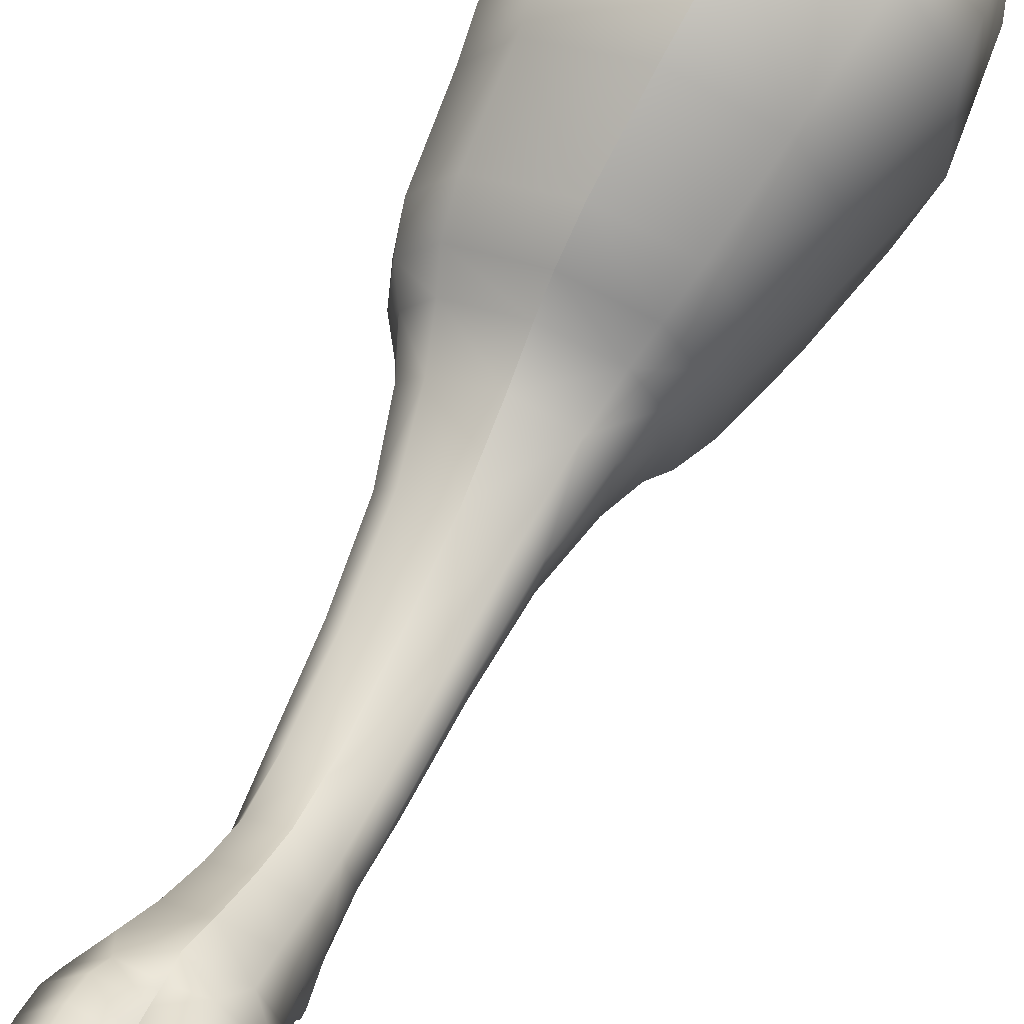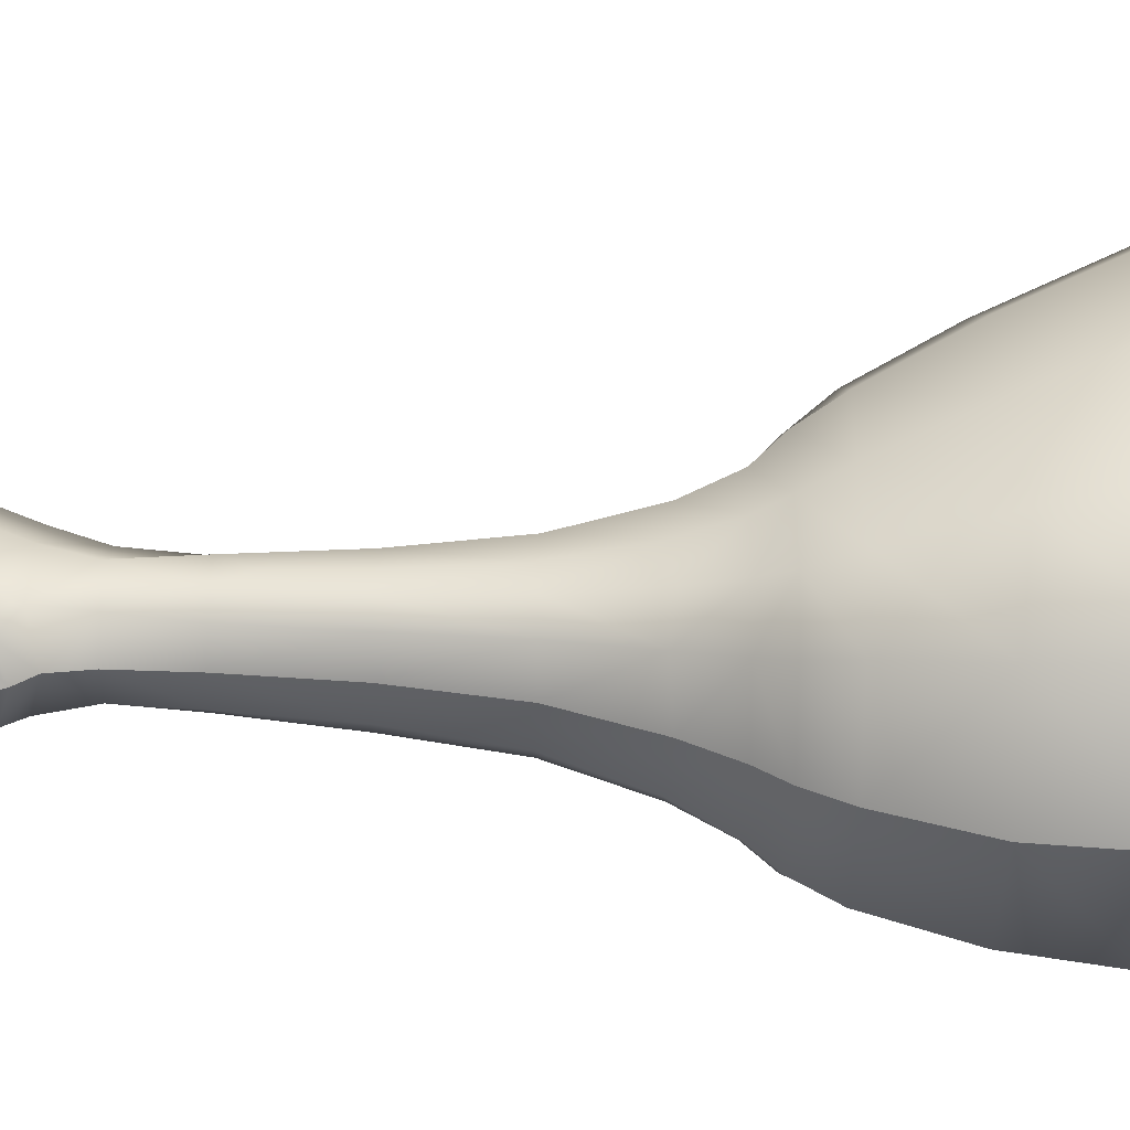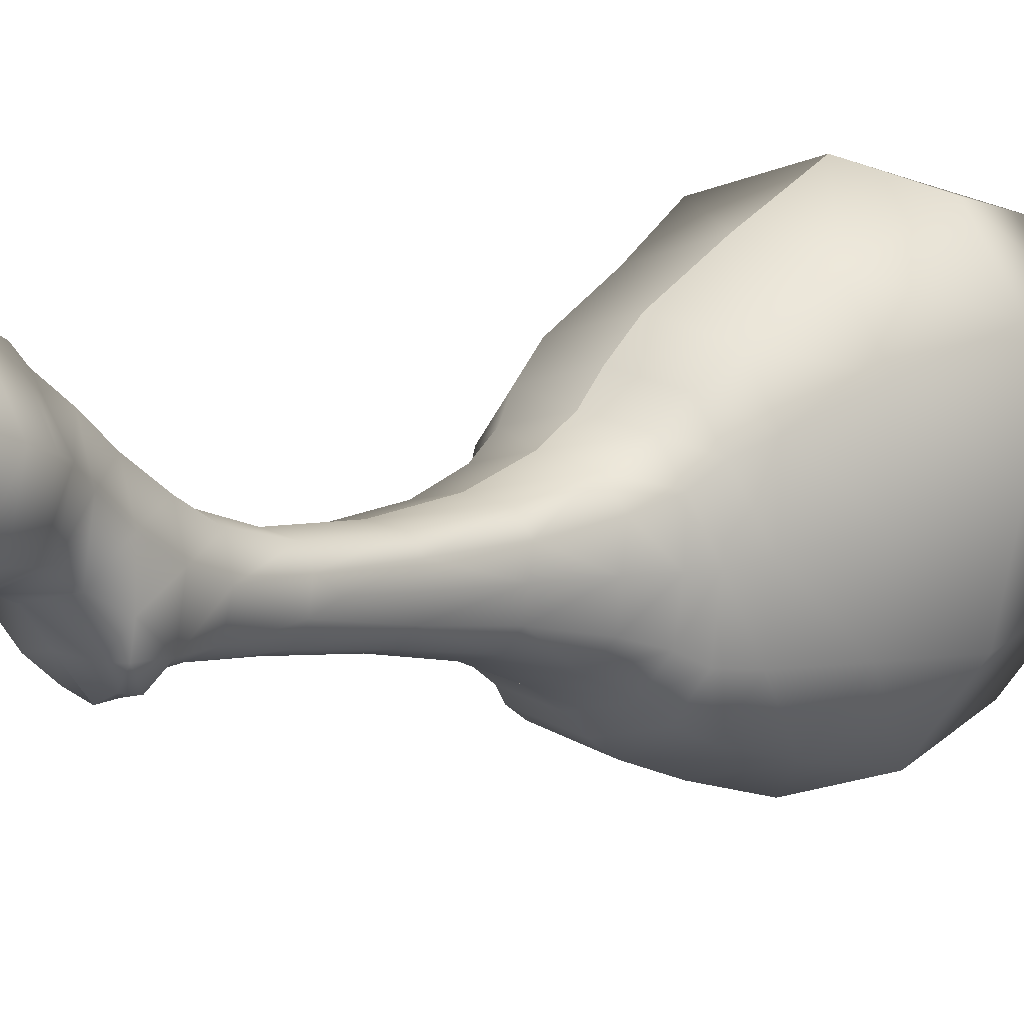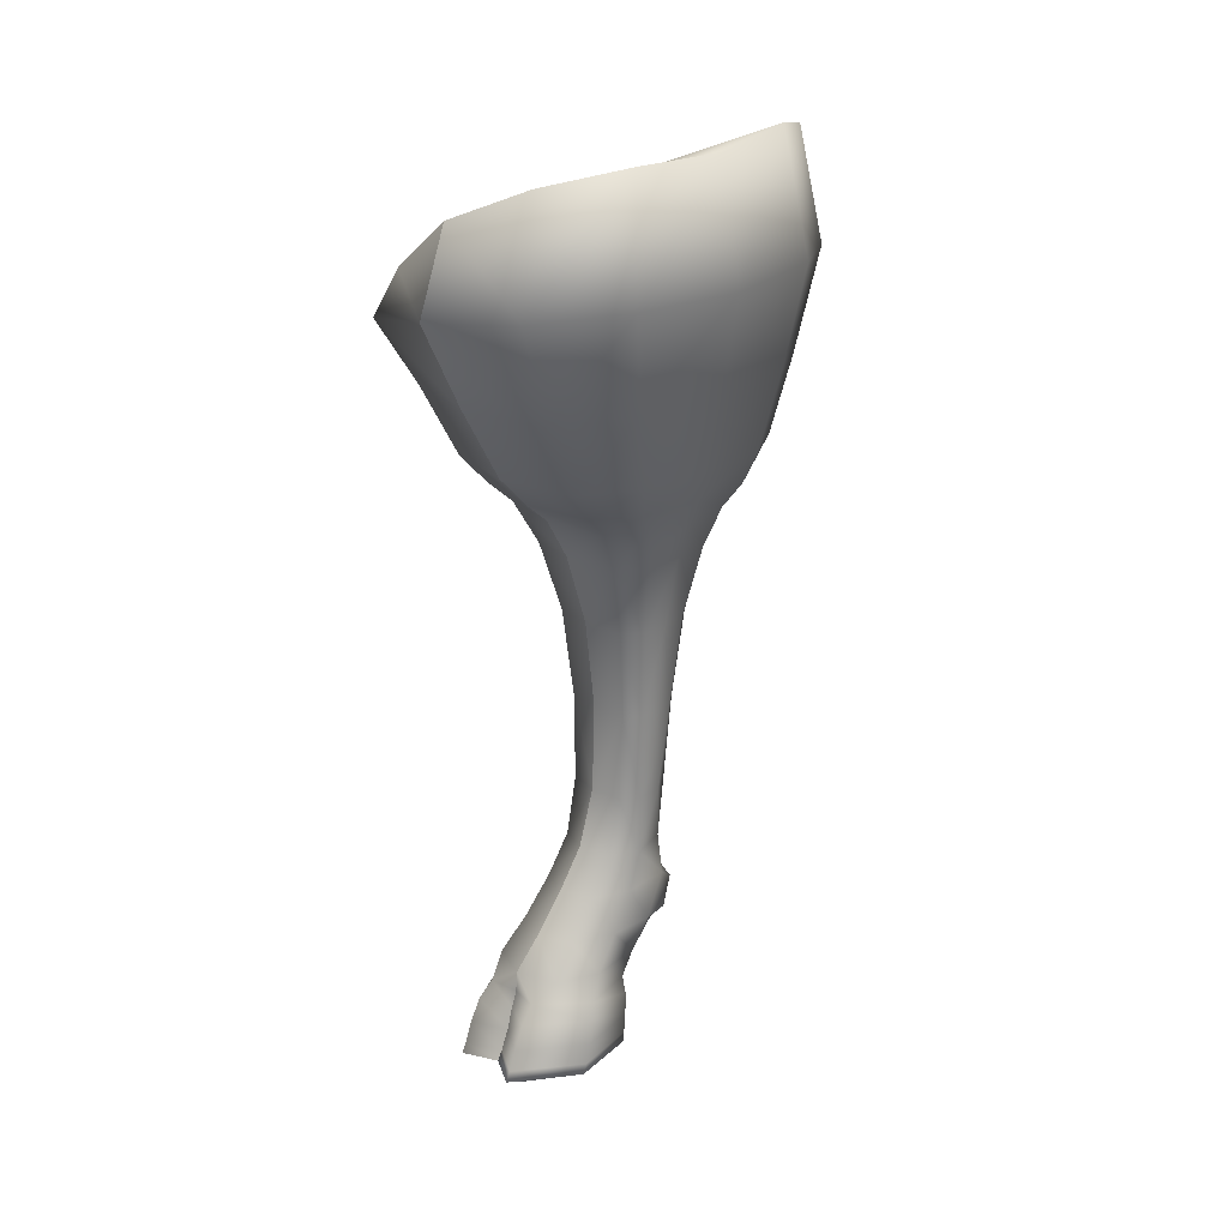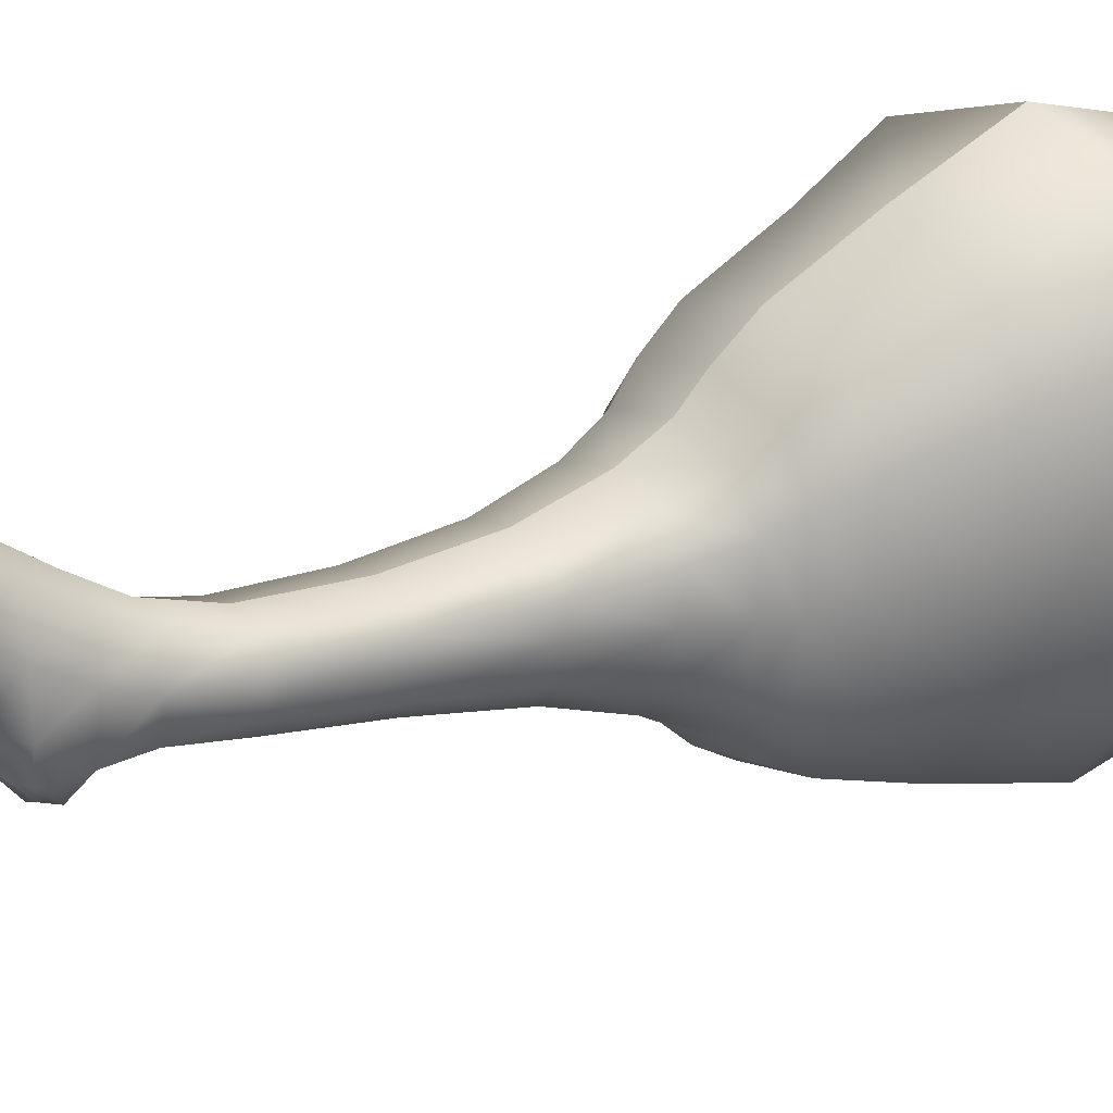
<metadata>
{"format":"obj","ext":"obj","renderer":"f3d","projection":"perspective","resolution":1024,"background":"white","views":[{"elev":61.8,"azim":23.4,"up":"+Z"},{"elev":-59.2,"azim":88.6,"up":"+Z"},{"elev":4.9,"azim":39.9,"up":"+Z"},{"elev":21.6,"azim":48.8,"up":"+Y"},{"elev":20.5,"azim":57.2,"up":"+Z"}]}
</metadata>
<code>
o Sheep.001
v -0.05625 -1.122 0.03968
v -0.05622 -1.122 0.1662
v -0.05622 -1.122 0.1662
v 0.04723 -1.122 0.03966
v 0.04725 -1.122 0.1662
v 0.1205 -0.3453 0.1383
v 0.09522 -0.345 -0.1876
v -0.104 -0.3453 -0.1863
v -0.0856 -0.3452 0.1396
v 0.06071 -0.5591 0.01834
v 0.04895 -0.5591 -0.09688
v -0.04115 -0.5592 -0.09688
v -0.04607 -0.5591 0.01836
v 0.04708 -0.7833 0.007872
v 0.04085 -0.7837 -0.07129
v -0.02983 -0.7837 -0.07129
v -0.03541 -0.7834 0.007869
v 0.1825 -0.1234 0.2576
v 0.1272 -0.1184 -0.2336
v -0.1167 -0.1506 -0.2342
v -0.0761 -0.1624 0.2583
v 0.0876 -0.4163 0.06891
v 0.06918 -0.4164 -0.1466
v -0.0781 -0.4165 -0.1461
v -0.0747 -0.4164 0.06893
v 0.04962 -1.001 0.1131
v 0.05309 -0.9992 -0.01029
v -0.06136 -0.9993 -0.01023
v -0.05695 -1.001 0.1132
v 0.03814 -1.049 0.1585
v 0.0631 -1.049 0.01051
v -0.07241 -1.05 0.01054
v -0.04739 -1.049 0.1585
v 0.04548 -0.9077 0.04886
v 0.0486 -0.909 -0.06358
v -0.04311 -0.9091 -0.06353
v -0.03951 -0.9077 0.04886
v 0.2454 -0.1156 0.01422
v 0.155 -0.3446 -0.03096
v 0.1166 -0.4163 -0.03977
v 0.02473 -0.943 -0.0875
v -0.03068 -0.9432 -0.08739
v 0.03957 -1.105 0.1808
v 0.0653 -1.105 0.01516
v -0.07439 -1.105 0.01518
v -0.0486 -1.105 0.1808
v -0.1546 -0.1636 0.01227
v -0.1481 -0.3448 -0.02299
v -0.1135 -0.4164 -0.03844
v -0.06876 -0.5593 -0.03925
v -0.05246 -0.7512 -0.03402
v 0.07648 -0.5591 -0.03926
v 0.06153 -0.7512 -0.03402
v -0.0476 -0.07009 -0.1895
v -0.0476 -0.07009 -0.1895
v -0.05308 -0.106 0.2391
v -0.07434 -1.123 0.1035
v 0.1312 0.02594 -0.1876
v -0.004513 -1.123 0.01757
v -0.004513 -1.123 0.01757
v 0.1794 0.01173 0.2384
v 0.06535 -1.123 0.1035
v -0.004489 -1.123 0.1386
v -0.004489 -1.123 0.1386
v 0.1022 -0.387 0.1008
v 0.08192 -0.3873 -0.1688
v 0.1576 -0.3432 0.06774
v -0.0919 -0.3872 -0.167
v -0.005331 -0.3444 -0.2101
v -0.005331 -0.3444 -0.2101
v -0.08356 -0.3871 0.1008
v -0.1453 -0.343 -0.1174
v 0.02003 -0.345 0.1628
v 0.02003 -0.345 0.1628
v 0.05217 -0.6722 0.006992
v 0.04319 -0.6725 -0.08167
v 0.07894 -0.5575 -0.005874
v -0.03198 -0.6726 -0.08166
v 0.003723 -0.5573 -0.1057
v 0.003723 -0.5573 -0.1057
v -0.03835 -0.6722 0.007004
v -0.06311 -0.5578 -0.07274
v 0.007862 -0.5573 0.02709
v 0.007862 -0.5573 0.02709
v 0.04487 -0.8567 0.02201
v 0.04217 -0.8575 -0.06152
v 0.06155 -0.7841 -0.01443
v -0.03252 -0.8575 -0.06157
v 0.005738 -0.7834 -0.07919
v 0.005738 -0.7834 -0.07919
v -0.03514 -0.8567 0.02196
v -0.04768 -0.7842 -0.04783
v 0.006149 -0.7824 0.01543
v 0.006149 -0.7824 0.01543
v 0.1491 -0.2498 0.1966
v 0.1094 -0.2479 -0.2104
v 0.2417 -0.1154 0.1543
v -0.1186 -0.249 -0.2105
v 0.003582 -0.1297 -0.2694
v 0.003582 -0.1297 -0.2694
v -0.07861 -0.2493 0.1983
v -0.158 -0.1574 -0.1324
v 0.05878 -0.1374 0.2942
v 0.05878 -0.1374 0.2942
v 0.07354 -0.4707 0.04129
v 0.05804 -0.4705 -0.1217
v 0.1181 -0.4147 0.0247
v -0.05964 -0.4708 -0.1218
v -0.005408 -0.415 -0.1623
v -0.005408 -0.415 -0.1623
v -0.06076 -0.4708 0.04135
v -0.1095 -0.4151 -0.101
v 0.007298 -0.4152 0.08477
v 0.007298 -0.4152 0.08477
v 0.03413 -1.028 0.1404
v 0.05678 -1.028 0.01037
v 0.06765 -1.001 0.05792
v -0.06617 -1.028 0.01039
v -0.004743 -1.006 -0.02229
v -0.004743 -1.006 -0.02229
v -0.04347 -1.028 0.1404
v -0.07495 -1.001 0.05795
v -0.003756 -1.002 0.1324
v -0.003756 -1.002 0.1324
v 0.03952 -1.079 0.1719
v 0.06525 -1.079 0.01277
v 0.08595 -1.05 0.0858
v -0.07444 -1.079 0.01279
v -0.004658 -1.05 -0.01463
v -0.004658 -1.05 -0.01463
v -0.04865 -1.079 0.1719
v -0.09523 -1.05 0.08583
v -0.004627 -1.049 0.1402
v -0.004627 -1.049 0.1402
v 0.04637 -0.9589 0.08136
v 0.05969 -0.9578 -0.03021
v 0.05948 -0.9088 -0.000509
v -0.06167 -0.958 -0.02996
v 0.003377 -0.8979 -0.08113
v 0.003377 -0.8979 -0.08113
v -0.04752 -0.959 0.08138
v -0.0536 -0.9087 -0.000548
v 0.00291 -0.908 0.06574
v 0.00291 -0.908 0.06574
v 0.2093 -0.1092 -0.1264
v 0.2391 0.03305 0.03463
v 0.1425 -0.3421 -0.1226
v 0.1965 -0.2469 -0.0104
v 0.1055 -0.415 -0.1027
v 0.1327 -0.387 -0.03784
v 0.0356 -0.9279 -0.08912
v -0.03686 -0.9282 -0.08888
v -0.003377 -0.9384 -0.09893
v -0.003377 -0.9384 -0.09893
v 0.03559 -0.9677 -0.06284
v -0.04409 -0.9679 -0.0626
v 0.03959 -1.118 0.1865
v 0.06532 -1.118 0.01678
v 0.08859 -1.105 0.0983
v -0.07437 -1.118 0.01681
v -0.004554 -1.105 -0.01255
v -0.004554 -1.105 -0.01255
v -0.04857 -1.118 0.1865
v -0.04857 -1.118 0.1865
v -0.09766 -1.105 0.09833
v -0.00452 -1.105 0.1579
v -0.00452 -1.105 0.1579
v -0.1372 -0.1666 0.1586
v -0.09484 -0.1107 0.0246
v -0.1349 -0.3429 0.07296
v -0.1554 -0.2475 -0.005193
v -0.1091 -0.4149 0.02471
v -0.134 -0.387 -0.03257
v -0.06786 -0.5576 -0.005818
v -0.09056 -0.4708 -0.0402
v -0.0517 -0.7841 -0.01448
v -0.05779 -0.6727 -0.03732
v 0.07029 -0.5575 -0.07267
v 0.09645 -0.4705 -0.04016
v 0.05716 -0.7842 -0.04779
v 0.06619 -0.6726 -0.03735
v -0.004493 -1.125 0.104
v -0.004493 -1.125 0.104
v -0.09762 -0.1247 0.1592
v 0.05199 -0.009033 -0.2195
v 0.05199 -0.009033 -0.2195
v 0.2015 0.04509 -0.08995
v 0.07653 -0.03098 0.2722
v 0.07653 -0.03098 0.2722
v 0.1215 -0.3865 -0.1185
v -0.004543 -0.3864 -0.1872
v -0.004543 -0.3864 -0.1872
v -0.1261 -0.3859 0.04879
v 0.0119 -0.3867 0.12
v 0.0119 -0.3867 0.12
v 0.06074 -0.6709 -0.06281
v 0.005917 -0.6702 -0.08822
v 0.005917 -0.6702 -0.08822
v -0.05688 -0.6707 -0.01195
v 0.007473 -0.6692 0.0135
v 0.007473 -0.6692 0.0135
v 0.05739 -0.8613 -0.01731
v 0.004797 -0.8588 -0.07625
v 0.004797 -0.8588 -0.07625
v -0.0482 -0.861 -0.01754
v 0.004929 -0.8558 0.03542
v 0.004929 -0.8558 0.03542
v 0.1765 -0.2371 -0.1241
v -0.009393 -0.2465 -0.2405
v -0.009393 -0.2465 -0.2405
v -0.1348 -0.2409 0.118
v 0.03774 -0.249 0.2269
v 0.03774 -0.249 0.2269
v 0.08853 -0.4656 -0.08858
v -0.00248 -0.4657 -0.1357
v -0.00248 -0.4657 -0.1357
v -0.08948 -0.4661 0.008384
v 0.006604 -0.4665 0.05485
v 0.006604 -0.4665 0.05485
v 0.0783 -1.029 0.07971
v -0.004696 -1.029 -0.01296
v -0.004696 -1.029 -0.01296
v -0.08765 -1.03 0.07974
v -0.004668 -1.029 0.1332
v -0.004668 -1.029 0.1332
v 0.08854 -1.079 0.09315
v -0.004604 -1.078 -0.01402
v -0.004604 -1.078 -0.01402
v -0.09771 -1.08 0.09318
v -0.004572 -1.078 0.1477
v -0.004572 -1.078 0.1477
v 0.06215 -0.9584 0.02816
v -0.004807 -0.9753 -0.05735
v -0.004807 -0.9753 -0.05735
v -0.0631 -0.9585 0.02818
v -0.00095 -0.9611 0.1005
v -0.00095 -0.9611 0.1005
v 0.2338 0.03057 0.1514
v 0.1973 -0.2428 0.1112
v 0.1357 -0.3854 0.049
v 0.001104 -0.9175 -0.09563
v 0.001104 -0.9175 -0.09563
v 0.05239 -0.9561 -0.06312
v -0.05747 -0.9569 -0.0622
v 0.08862 -1.118 0.1021
v -0.004529 -1.118 -0.01164
v -0.004529 -1.118 -0.01164
v -0.09763 -1.118 0.1021
v -0.004494 -1.118 0.1641
v -0.004494 -1.118 0.1641
v -0.08503 -0.09672 -0.1079
v -0.1595 -0.2413 -0.1245
v -0.1303 -0.386 -0.1115
v -0.08681 -0.4666 -0.08895
v -0.05145 -0.6711 -0.06278
v 0.09936 -0.4659 0.008217
v 0.06768 -0.6706 -0.01195
v 0.04166 -0.02244 -0.008628
f 59 182 1
f 1 182 57
f 60 4 183
f 183 4 62
f 64 183 5
f 5 183 62
f 63 2 182
f 182 2 57
f 184 169 168
f 168 169 47
f 168 21 184
f 184 21 56
f 58 19 185
f 185 19 100
f 186 99 55
f 55 99 20
f 145 187 38
f 38 187 146
f 19 58 145
f 145 58 187
f 21 103 56
f 56 103 188
f 104 18 189
f 189 18 61
f 39 150 147
f 147 150 190
f 40 149 150
f 150 149 190
f 149 23 190
f 190 23 66
f 66 7 190
f 190 7 147
f 7 66 70
f 70 66 191
f 109 191 23
f 23 191 66
f 110 24 192
f 192 24 68
f 8 69 68
f 68 69 192
f 170 48 193
f 193 48 173
f 193 173 172
f 172 173 49
f 71 193 25
f 25 193 172
f 193 71 170
f 170 71 9
f 71 194 9
f 9 194 74
f 194 71 114
f 114 71 25
f 65 195 22
f 22 195 113
f 6 73 65
f 65 73 195
f 181 196 52
f 52 196 178
f 180 196 53
f 53 196 181
f 76 196 15
f 15 196 180
f 76 11 196
f 196 11 178
f 76 198 11
f 11 198 80
f 15 90 76
f 76 90 198
f 16 78 89
f 89 78 197
f 78 12 197
f 197 12 79
f 177 199 50
f 50 199 174
f 176 199 51
f 51 199 177
f 199 176 81
f 81 176 17
f 81 13 199
f 199 13 174
f 81 200 13
f 13 200 83
f 17 93 81
f 81 93 200
f 14 75 94
f 94 75 201
f 75 10 201
f 201 10 84
f 202 180 87
f 87 180 53
f 87 14 202
f 202 14 85
f 202 85 137
f 137 85 34
f 137 35 202
f 202 35 86
f 15 180 86
f 86 180 202
f 90 15 203
f 203 15 86
f 203 86 140
f 140 86 35
f 204 139 88
f 88 139 36
f 89 204 16
f 16 204 88
f 205 176 92
f 92 176 51
f 16 88 92
f 92 88 205
f 88 36 205
f 205 36 142
f 205 142 91
f 91 142 37
f 176 205 17
f 17 205 91
f 206 93 91
f 91 93 17
f 91 37 206
f 206 37 143
f 85 207 34
f 34 207 144
f 14 94 85
f 85 94 207
f 208 145 148
f 148 145 38
f 147 208 39
f 39 208 148
f 7 96 147
f 147 96 208
f 96 19 208
f 208 19 145
f 209 100 96
f 96 100 19
f 7 70 96
f 96 70 209
f 98 210 8
f 8 210 69
f 98 20 210
f 210 20 99
f 168 47 211
f 211 47 171
f 48 170 171
f 171 170 211
f 170 9 211
f 211 9 101
f 211 101 168
f 168 101 21
f 101 212 21
f 21 212 103
f 9 74 101
f 101 74 212
f 73 6 213
f 213 6 95
f 213 95 104
f 104 95 18
f 179 214 40
f 40 214 149
f 52 178 179
f 179 178 214
f 11 106 178
f 178 106 214
f 214 106 149
f 149 106 23
f 109 23 215
f 215 23 106
f 11 80 106
f 106 80 215
f 79 12 216
f 216 12 108
f 216 108 110
f 110 108 24
f 175 217 49
f 49 217 172
f 50 174 175
f 175 174 217
f 13 111 174
f 174 111 217
f 217 111 172
f 172 111 25
f 114 25 218
f 218 25 111
f 13 83 111
f 111 83 218
f 10 105 84
f 84 105 219
f 113 219 22
f 22 219 105
f 115 220 26
f 26 220 117
f 220 115 127
f 127 115 30
f 127 31 220
f 220 31 116
f 220 116 117
f 117 116 27
f 119 27 221
f 221 27 116
f 221 116 130
f 130 116 31
f 222 129 118
f 118 129 32
f 120 222 28
f 28 222 118
f 223 122 118
f 118 122 28
f 132 223 32
f 32 223 118
f 223 132 121
f 121 132 33
f 121 29 223
f 223 29 122
f 224 123 121
f 121 123 29
f 224 121 134
f 134 121 33
f 225 133 115
f 115 133 30
f 225 115 124
f 124 115 26
f 127 30 226
f 226 30 125
f 226 125 159
f 159 125 43
f 159 44 226
f 226 44 126
f 31 127 126
f 126 127 226
f 130 31 227
f 227 31 126
f 44 161 126
f 126 161 227
f 45 128 162
f 162 128 228
f 129 228 32
f 32 228 128
f 32 128 132
f 132 128 229
f 165 229 45
f 45 229 128
f 229 165 131
f 131 165 46
f 132 229 33
f 33 229 131
f 134 33 230
f 230 33 131
f 46 167 131
f 131 167 230
f 43 125 166
f 166 125 231
f 133 231 30
f 30 231 125
f 137 34 232
f 232 34 135
f 26 117 135
f 135 117 232
f 117 27 232
f 232 27 136
f 35 137 136
f 136 137 232
f 153 41 233
f 233 41 155
f 233 155 119
f 119 155 27
f 234 120 156
f 156 120 28
f 154 234 42
f 42 234 156
f 36 138 142
f 142 138 235
f 138 28 235
f 235 28 122
f 29 141 122
f 122 141 235
f 142 235 37
f 37 235 141
f 37 141 143
f 143 141 236
f 141 29 236
f 236 29 123
f 124 26 237
f 237 26 135
f 34 144 135
f 135 144 237
f 97 238 18
f 18 238 61
f 38 146 97
f 97 146 238
f 148 38 239
f 239 38 97
f 239 97 95
f 95 97 18
f 67 239 6
f 6 239 95
f 39 148 67
f 67 148 239
f 67 240 39
f 39 240 150
f 240 67 65
f 65 67 6
f 107 240 22
f 22 240 65
f 40 150 107
f 107 150 240
f 241 140 151
f 151 140 35
f 151 41 241
f 241 41 153
f 42 152 154
f 154 152 242
f 242 152 139
f 139 152 36
f 243 136 155
f 155 136 27
f 151 243 41
f 41 243 155
f 136 243 35
f 35 243 151
f 138 36 244
f 244 36 152
f 152 42 244
f 244 42 156
f 244 156 138
f 138 156 28
f 159 43 245
f 245 43 157
f 157 5 245
f 245 5 62
f 62 4 245
f 245 4 158
f 245 158 159
f 159 158 44
f 161 44 247
f 247 44 158
f 247 158 60
f 60 158 4
f 246 59 160
f 160 59 1
f 162 246 45
f 45 246 160
f 248 165 160
f 160 165 45
f 57 248 1
f 1 248 160
f 164 248 2
f 2 248 57
f 165 248 46
f 46 248 164
f 164 249 46
f 46 249 167
f 163 3 250
f 250 3 64
f 157 250 5
f 5 250 64
f 157 43 250
f 250 43 166
f 102 251 20
f 20 251 55
f 169 251 47
f 47 251 102
f 252 171 102
f 102 171 47
f 252 102 98
f 98 102 20
f 72 252 8
f 8 252 98
f 48 171 72
f 72 171 252
f 48 72 173
f 173 72 253
f 253 72 68
f 68 72 8
f 112 253 24
f 24 253 68
f 49 173 112
f 112 173 253
f 175 49 254
f 254 49 112
f 108 254 24
f 24 254 112
f 12 82 108
f 108 82 254
f 50 175 82
f 82 175 254
f 177 50 255
f 255 50 82
f 78 255 12
f 12 255 82
f 78 16 255
f 255 16 92
f 92 51 255
f 255 51 177
f 179 40 256
f 256 40 107
f 256 107 105
f 105 107 22
f 10 77 105
f 105 77 256
f 52 179 77
f 77 179 256
f 181 52 257
f 257 52 77
f 75 257 10
f 10 257 77
f 257 75 87
f 87 75 14
f 87 53 257
f 257 53 181
f 56 188 258
f 61 238 258
f 238 146 258
f 186 55 258
f 146 187 258
f 187 58 258
f 169 184 258
f 55 251 258
f 189 61 258
f 58 185 258
f 184 56 258
f 251 169 258
f 54 185 258

</code>
